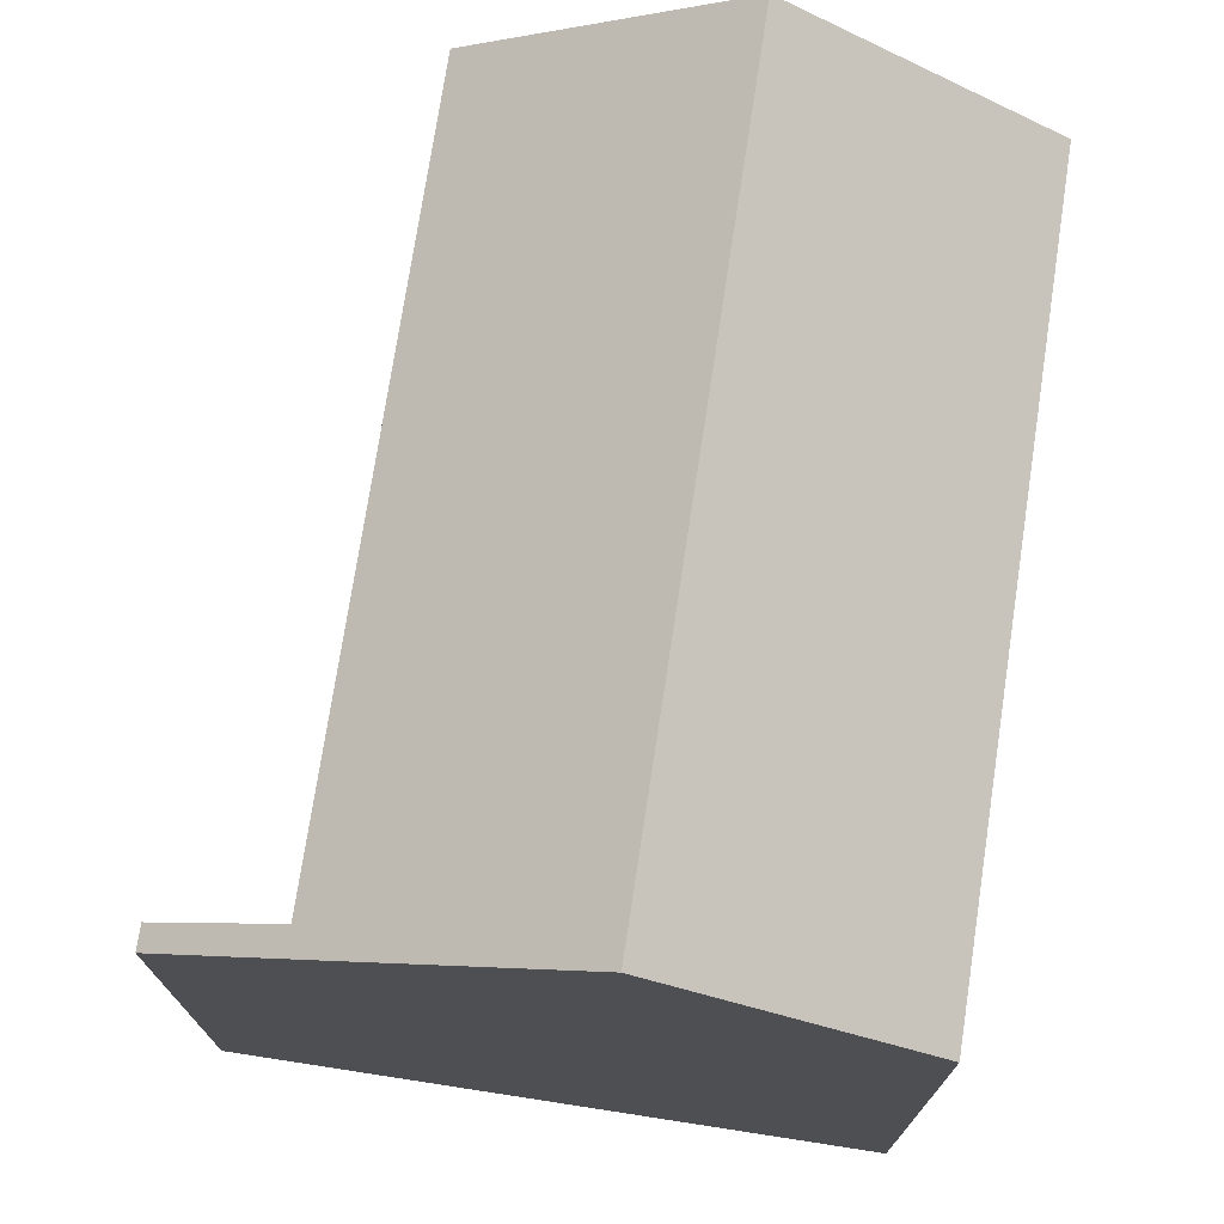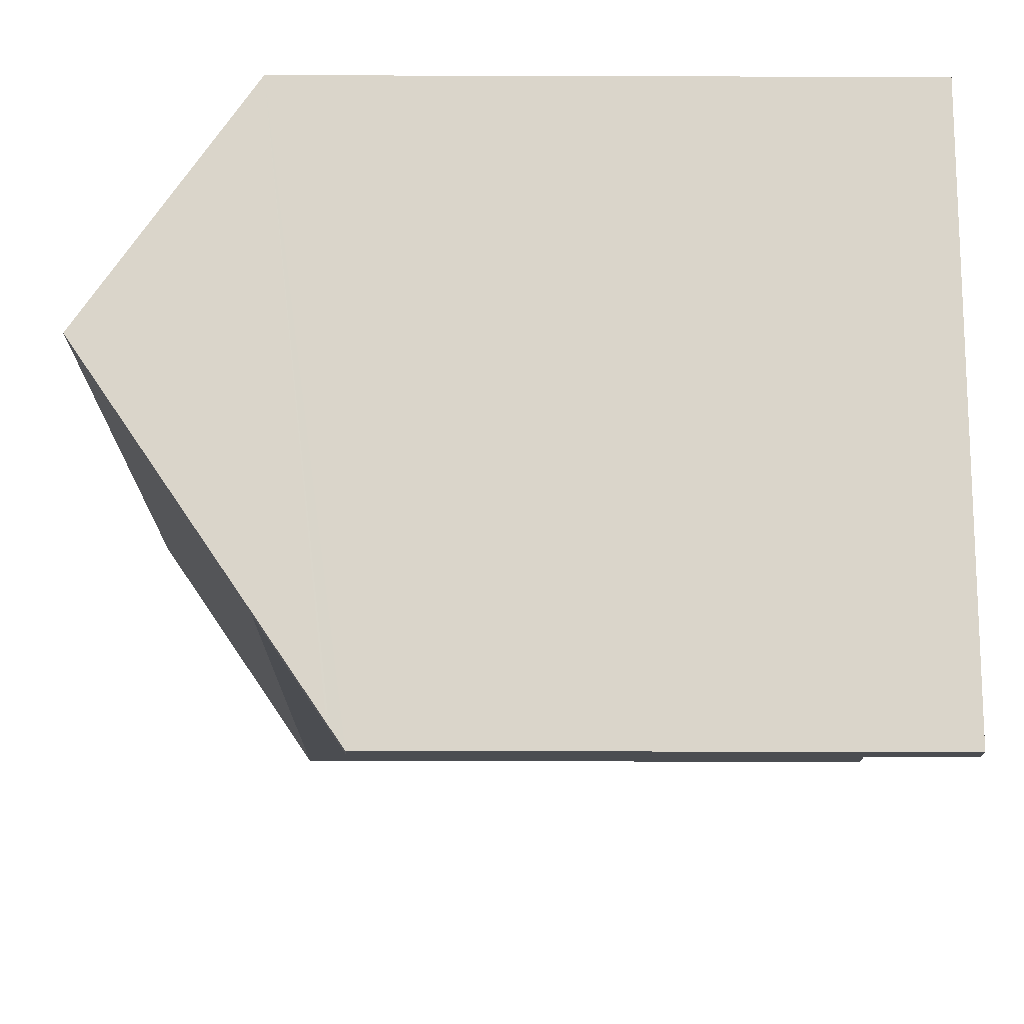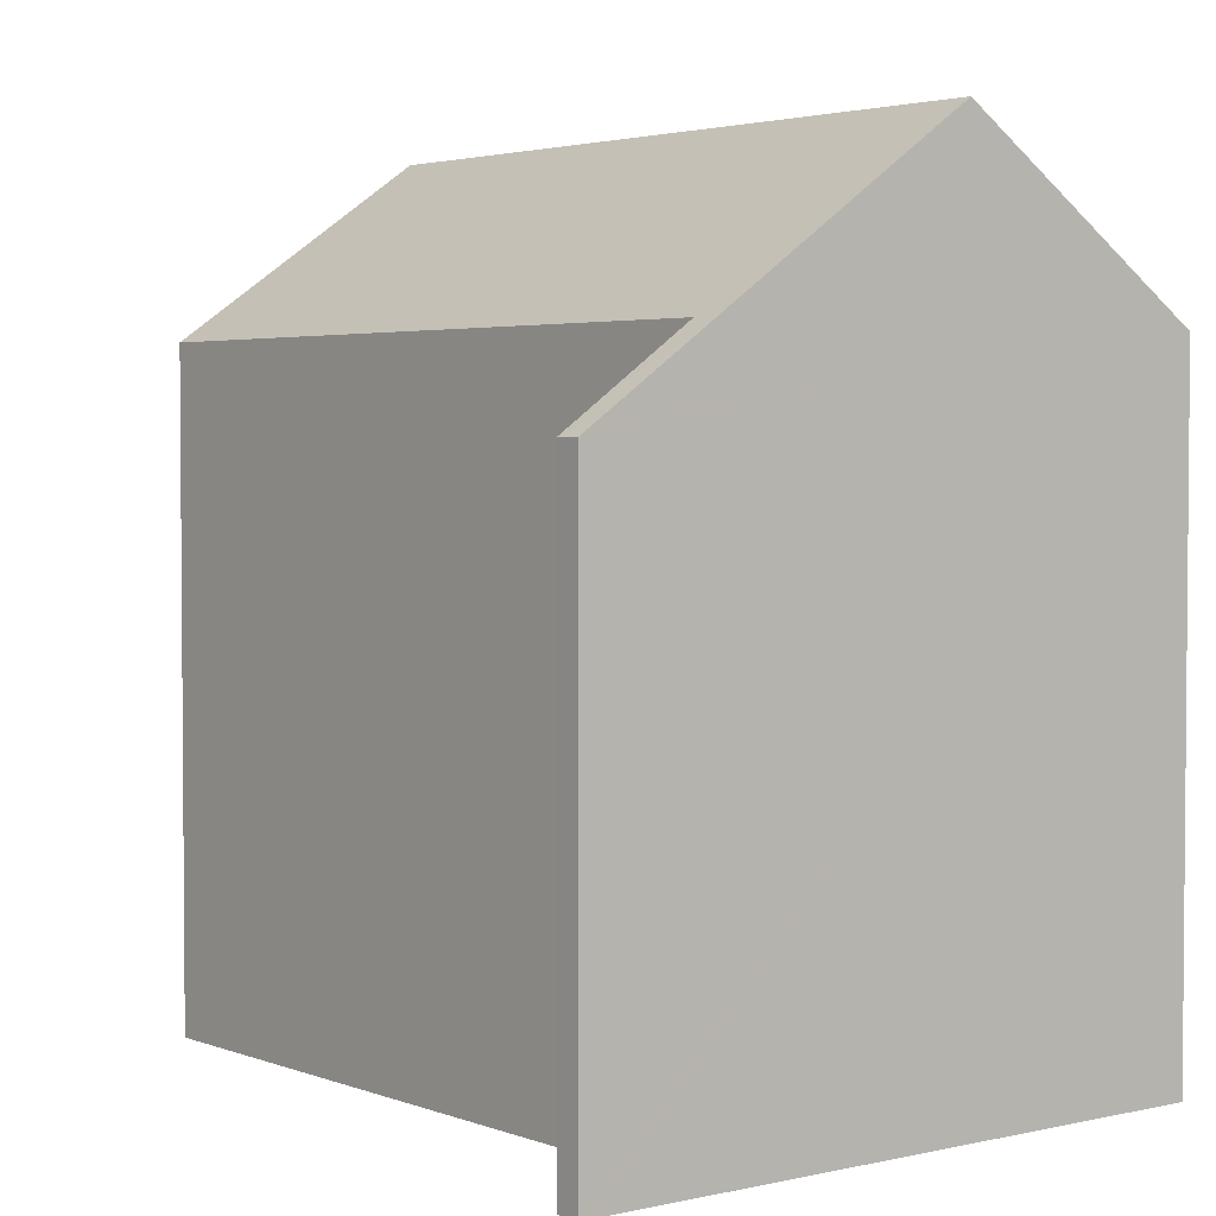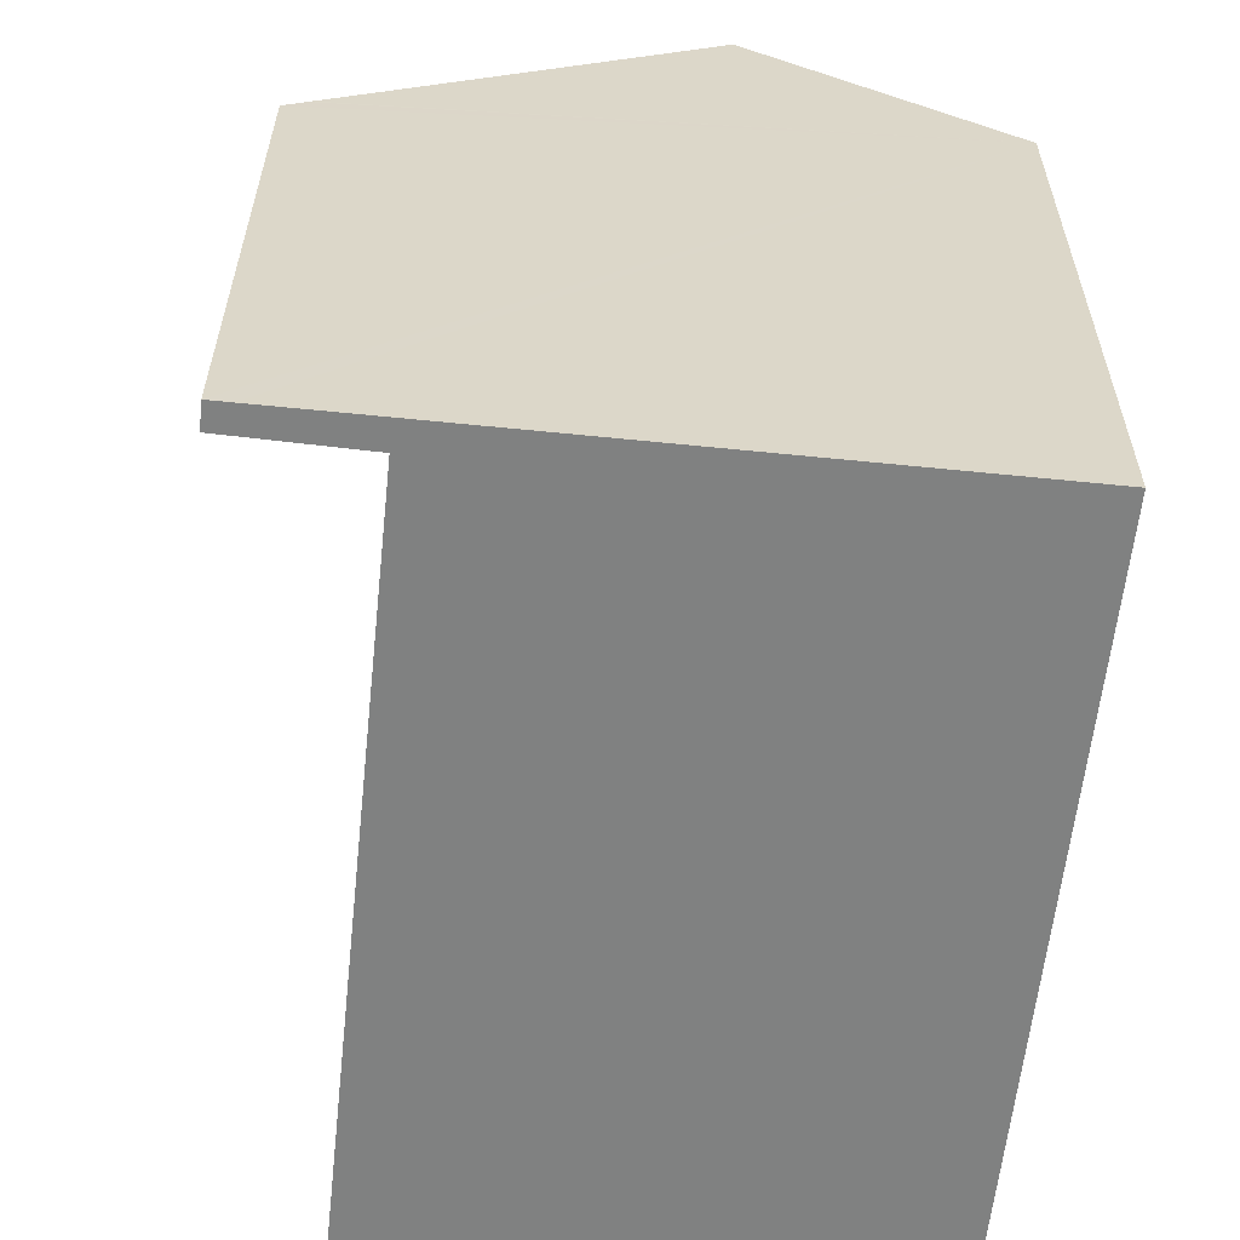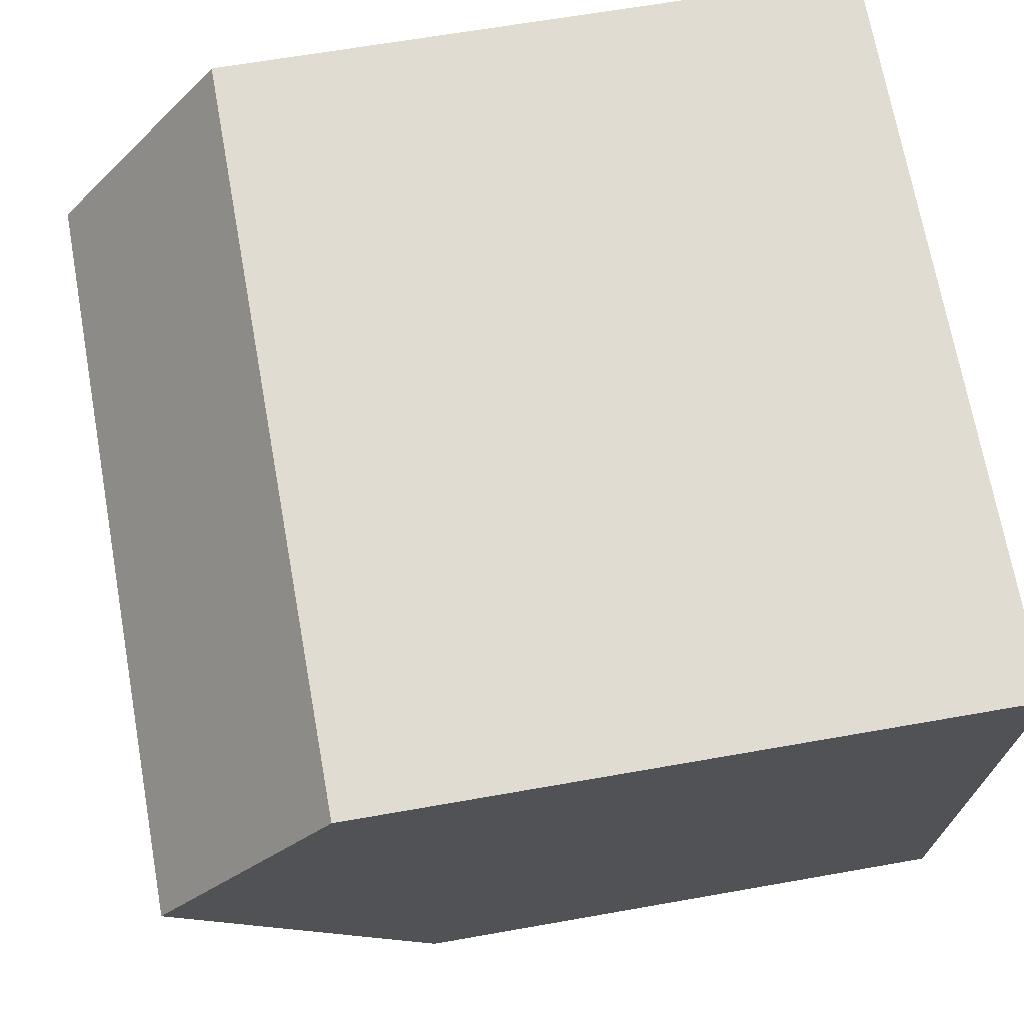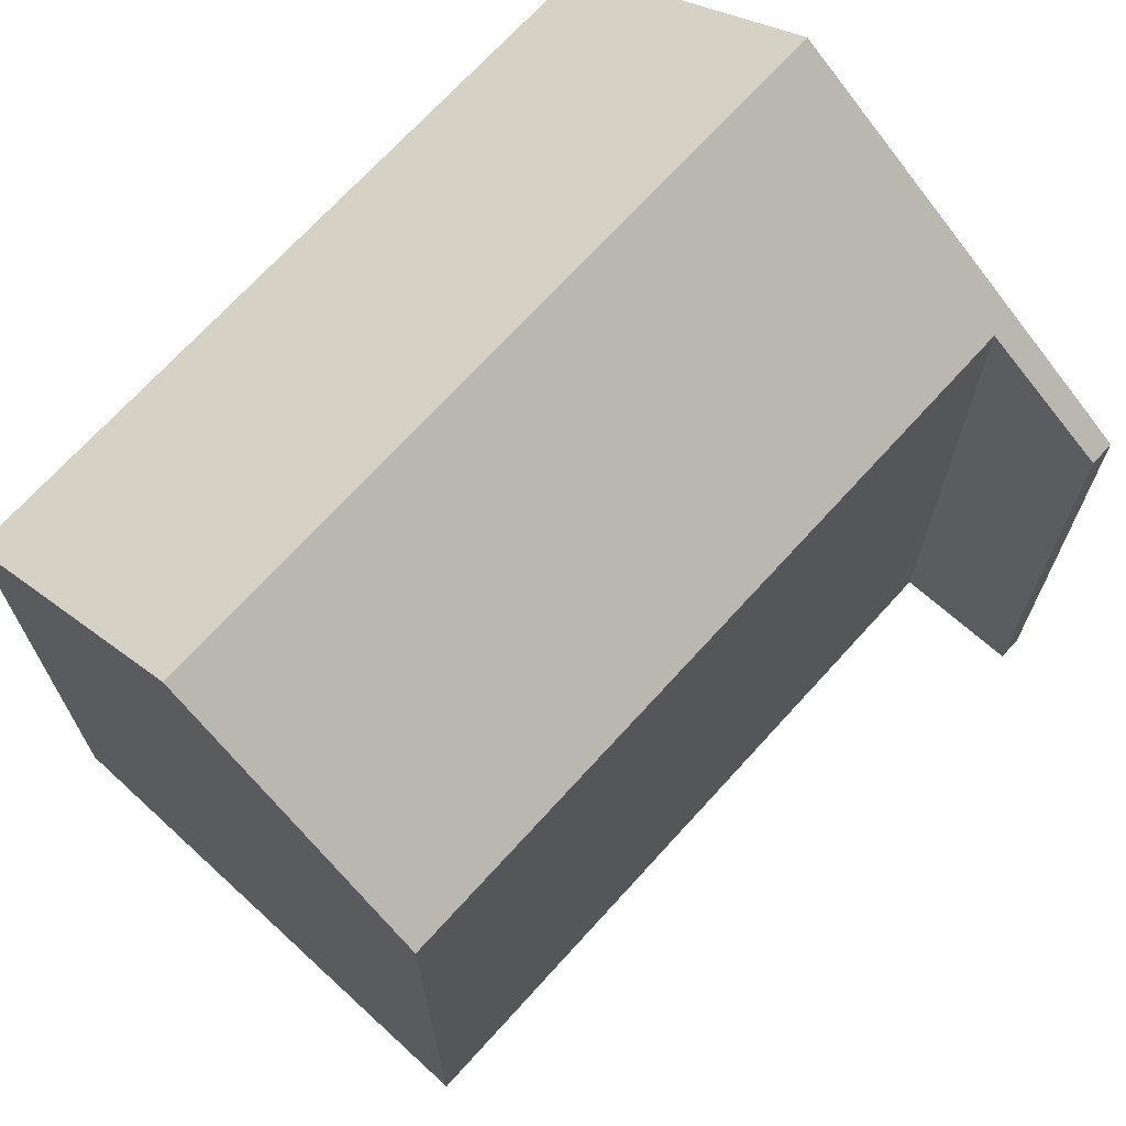
<metadata>
{"format":"obj","ext":"obj","renderer":"f3d","projection":"perspective","resolution":1024,"background":"white","views":[{"elev":74.1,"azim":-88.8,"up":"+Y"},{"elev":-23.2,"azim":-90.3,"up":"+Z"},{"elev":3.1,"azim":-135.8,"up":"+Y"},{"elev":-60.3,"azim":-103.5,"up":"+Y"},{"elev":62.3,"azim":-100.3,"up":"+Z"},{"elev":70.2,"azim":124.8,"up":"+Y"}]}
</metadata>
<code>
v  17.25 14.77 2.248
v  0.772 18.8 -5.824
v  0 14.77 9.043e-16
v  18.05 18.8 -3.572
v  18.86 14.77 -9.394
v  13.67 14.77 -10.07
v  2.156 14.77 -11.57
v  1.556 14.7 -11.75
v  2.168 14.7 -11.67
v  2.393 13.34 -13.64
v  1.853 13.15 -13.99
v  2.42 13.18 -13.88
v  2.489 12.76 -14.48
v  1.864 13.1 -14.06
v  1.928 12.76 -14.55
v  1.928 8.912e-16 -14.55
v  1.864 8.612e-16 -14.06
v  0.772 3.566e-16 -5.824
v  0 0 0
v  1.853 8.564e-16 -13.99
v  1.556 7.193e-16 -11.75
v  17.25 -1.377e-16 2.248
v  18.86 5.752e-16 -9.394
v  18.05 2.187e-16 -3.572
v  2.156 7.082e-16 -11.57
v  2.168 7.144e-16 -11.67
v  2.42 8.496e-16 -13.88
v  2.489 8.866e-16 -14.48
v  2.393 8.355e-16 -13.64
v  13.67 6.165e-16 -10.07
g defaultobject
f 1 2 3
f 2 1 4
f 4 5 2
f 6 2 5
f 7 2 6
f 8 2 7
f 9 8 7
f 10 8 9
f 11 8 10
f 12 11 10
f 13 11 12
f 14 11 13
f 15 14 13
f 8 3 2
f 3 8 11
f 3 11 14
f 3 14 15
f 3 15 16
f 3 16 17
f 3 17 18
f 3 18 19
f 18 17 20
f 18 20 21
f 19 1 3
f 1 19 22
f 1 5 4
f 5 1 22
f 5 22 23
f 23 22 24
f 25 9 7
f 9 25 10
f 10 25 12
f 12 25 13
f 13 25 26
f 13 26 27
f 13 27 28
f 27 26 29
f 23 6 5
f 6 23 7
f 7 23 25
f 25 23 30
f 28 15 13
f 15 28 16
f 18 22 19
f 22 18 24
f 24 18 21
f 24 21 25
f 25 21 26
f 26 21 20
f 26 20 29
f 29 20 27
f 27 20 28
f 28 20 17
f 28 17 16
f 25 23 24
f 23 25 30

</code>
